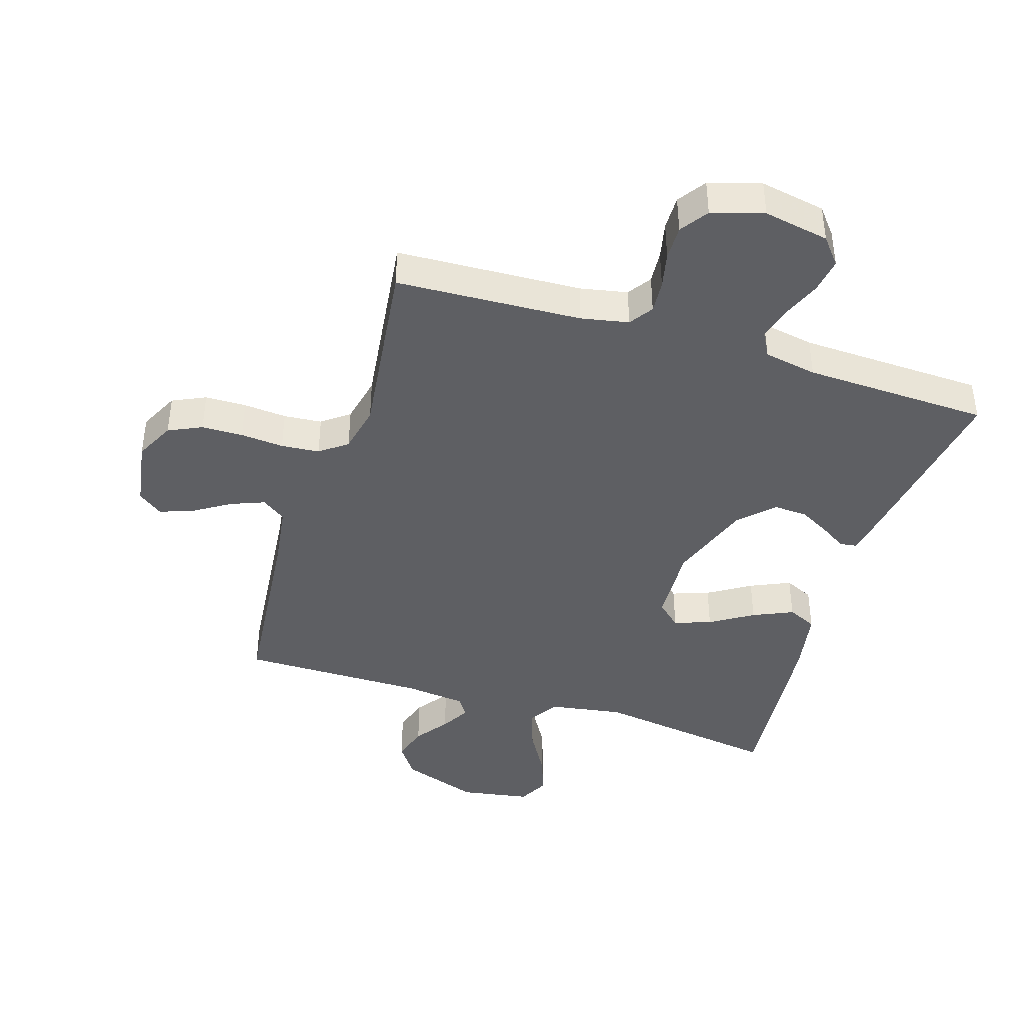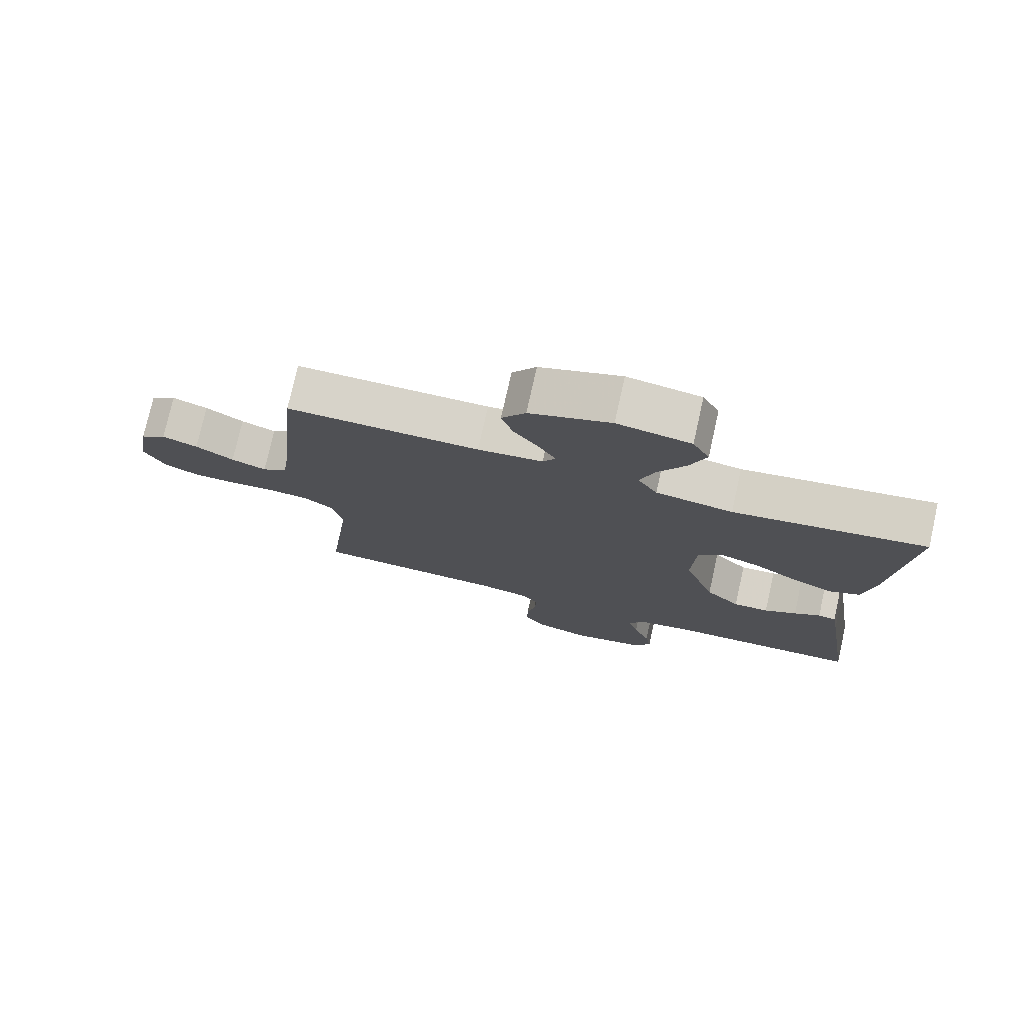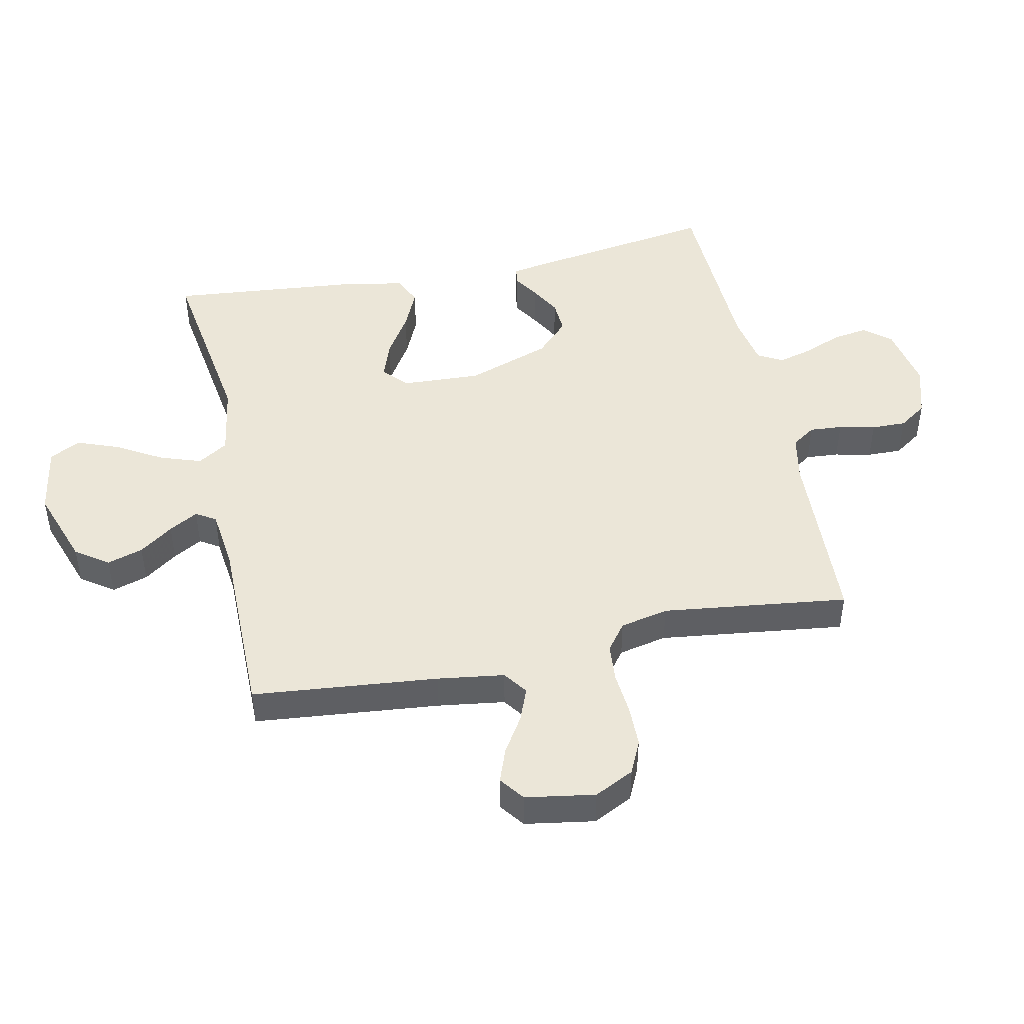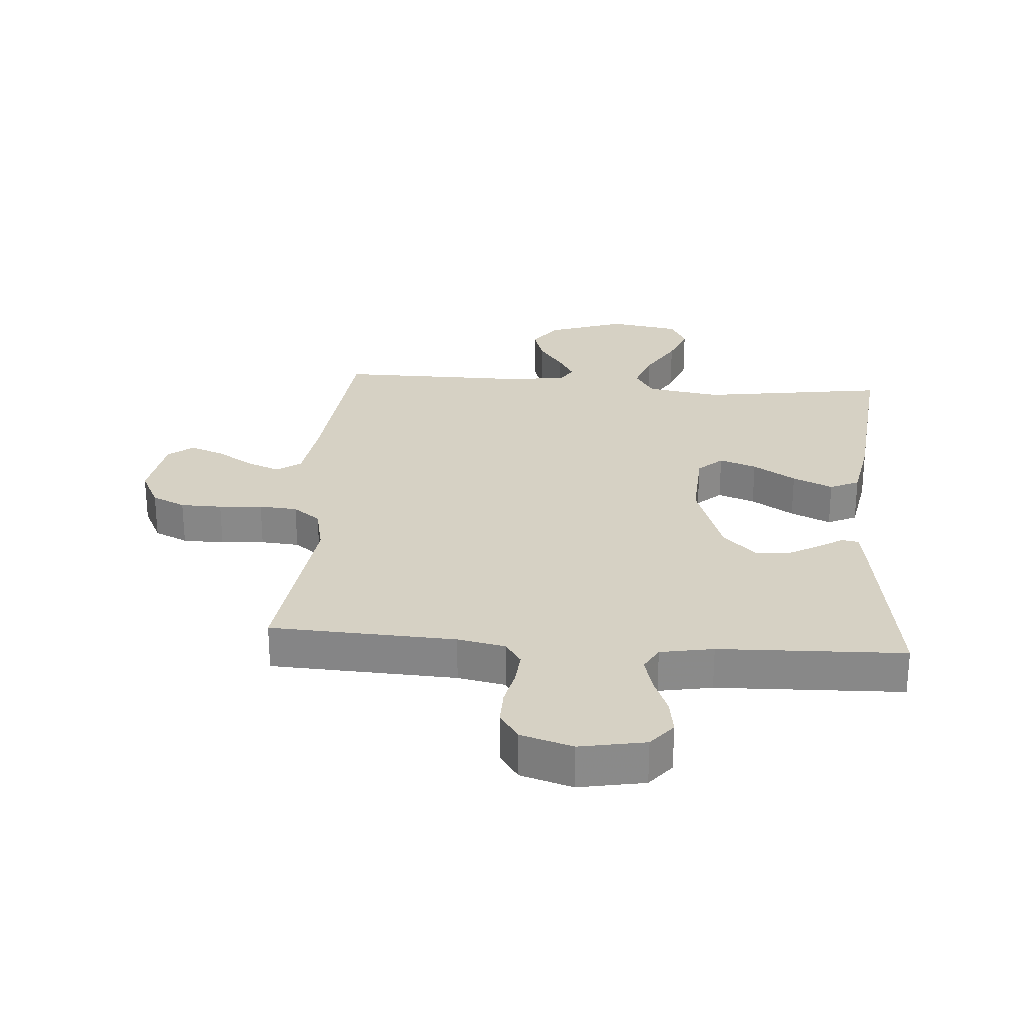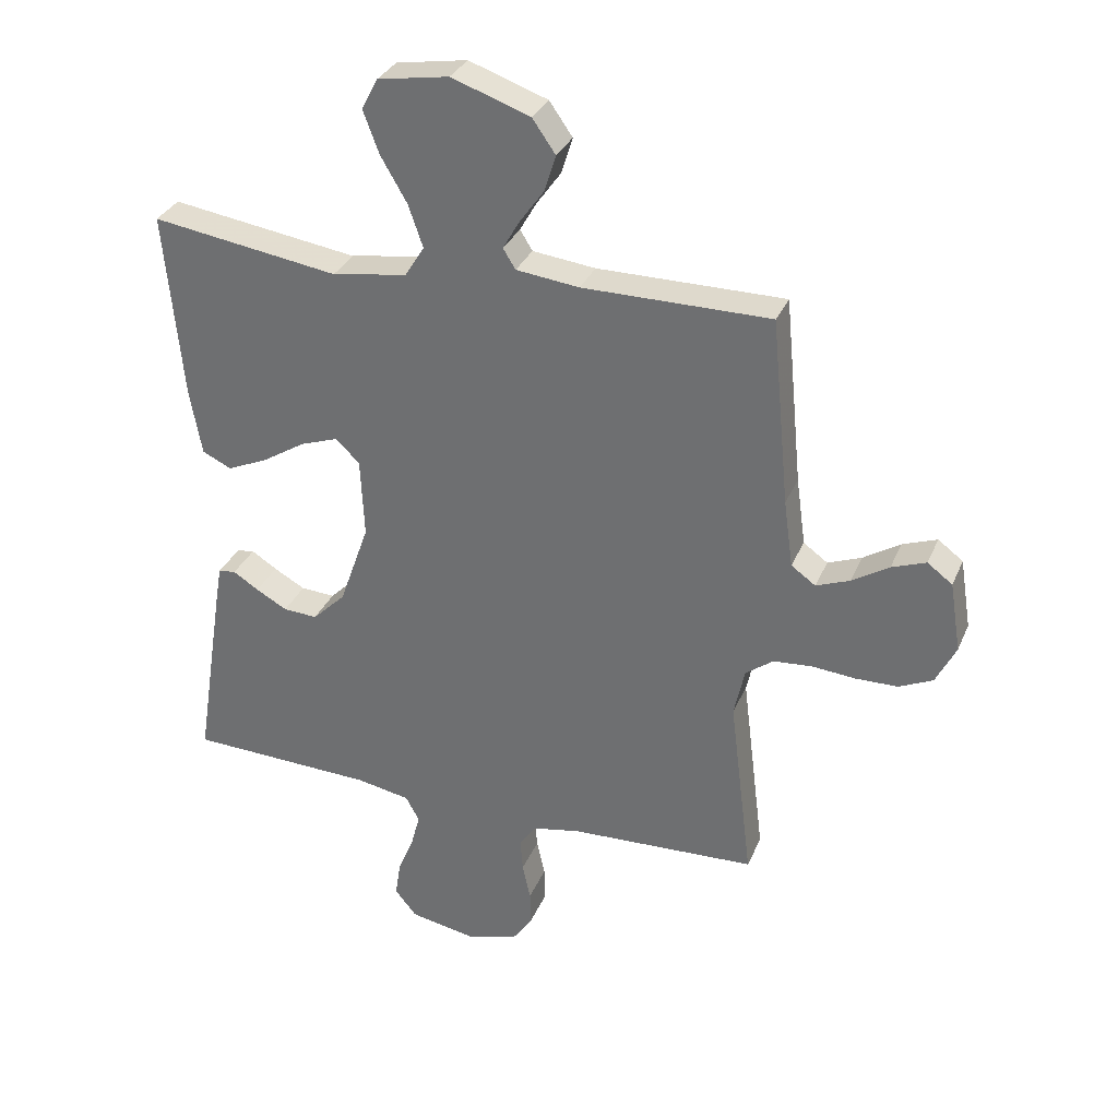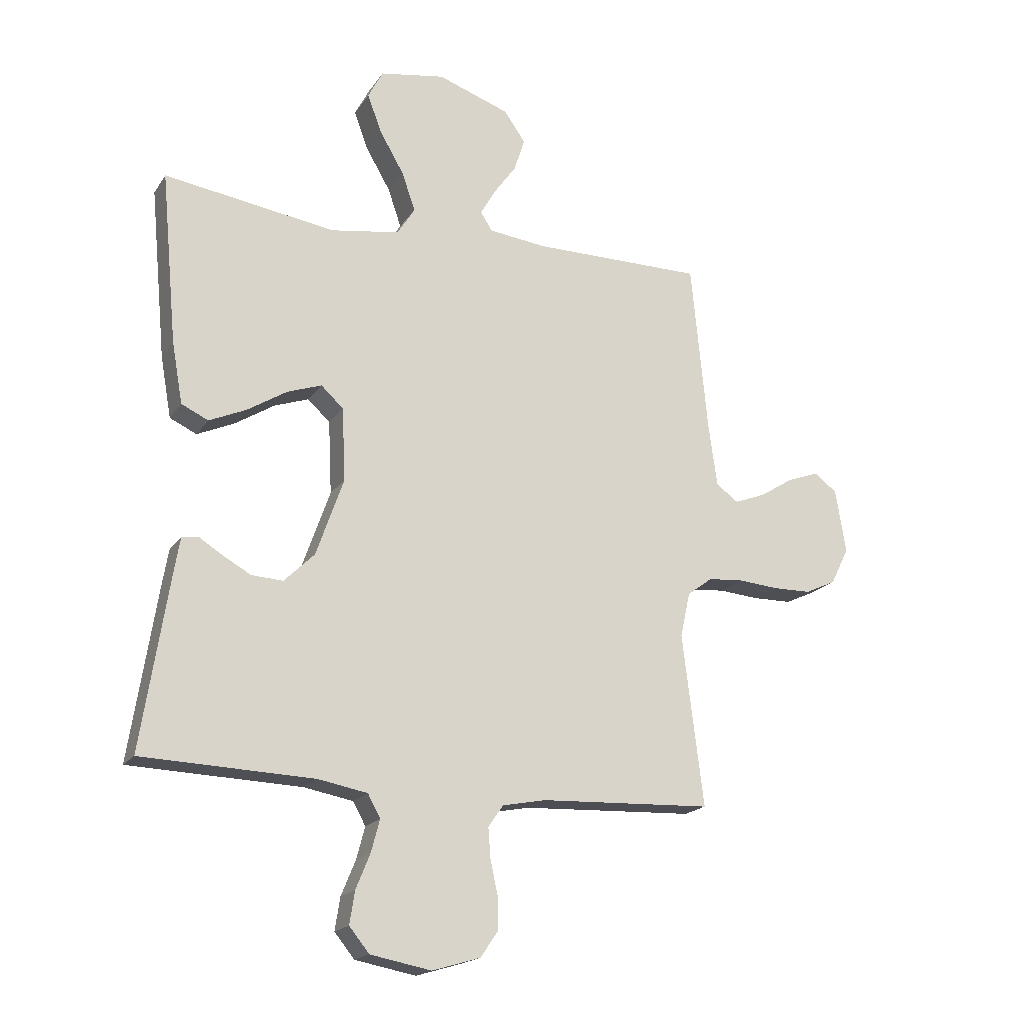
<metadata>
{"format":"obj","ext":"obj","renderer":"f3d","projection":"perspective","resolution":1024,"background":"white","views":[{"elev":-41.7,"azim":162.7,"up":"+Y"},{"elev":76.3,"azim":-167.4,"up":"+Z"},{"elev":46.4,"azim":78.2,"up":"+Y"},{"elev":27.0,"azim":-175.5,"up":"+Y"},{"elev":32.0,"azim":20.4,"up":"+Z"},{"elev":-18.6,"azim":-23.5,"up":"+Z"}]}
</metadata>
<code>
v 0.5 0.07 0.5
v 0.529 0.07 0.2
v 0.544 0.07 0.092
v 0.583 0.07 0.064
v 0.637 0.07 0.085
v 0.696 0.07 0.122
v 0.751 0.07 0.142
v 0.791 0.07 0.112
v 0.809 0.07 0
v 0.777 0.07 -0.064
v 0.723 0.07 -0.089
v 0.656 0.07 -0.09
v 0.586 0.07 -0.084
v 0.524 0.07 -0.089
v 0.48 0.07 -0.122
v 0.463 0.07 -0.2
v 0.5 0.07 -0.5
v 0.2 0.07 -0.513
v 0.123 0.07 -0.528
v 0.097 0.07 -0.566
v 0.101 0.07 -0.619
v 0.114 0.07 -0.678
v 0.115 0.07 -0.734
v 0.084 0.07 -0.779
v 0 0.07 -0.804
v -0.106 0.07 -0.784
v -0.141 0.07 -0.741
v -0.132 0.07 -0.684
v -0.107 0.07 -0.623
v -0.092 0.07 -0.567
v -0.114 0.07 -0.527
v -0.2 0.07 -0.511
v -0.5 0.07 -0.5
v -0.453 0.07 -0.2
v -0.442 0.07 -0.135
v -0.414 0.07 -0.131
v -0.373 0.07 -0.157
v -0.323 0.07 -0.185
v -0.268 0.07 -0.188
v -0.215 0.07 -0.136
v -0.167 0.07 0
v -0.173 0.07 0.128
v -0.212 0.07 0.164
v -0.272 0.07 0.143
v -0.341 0.07 0.1
v -0.406 0.07 0.071
v -0.453 0.07 0.093
v -0.472 0.07 0.2
v -0.5 0.07 0.5
v -0.2 0.07 0.455
v -0.08 0.07 0.474
v -0.049 0.07 0.523
v -0.072 0.07 0.59
v -0.115 0.07 0.664
v -0.14 0.07 0.731
v -0.114 0.07 0.781
v 0 0.07 0.8
v 0.126 0.07 0.756
v 0.163 0.07 0.703
v 0.145 0.07 0.645
v 0.106 0.07 0.591
v 0.079 0.07 0.544
v 0.099 0.07 0.512
v 0.2 0.07 0.5
v 0.5 0 0.5
v 0.529 0 0.2
v 0.544 0 0.092
v 0.583 0 0.064
v 0.637 0 0.085
v 0.696 0 0.122
v 0.751 0 0.142
v 0.791 0 0.112
v 0.809 0 0
v 0.777 0 -0.064
v 0.723 0 -0.089
v 0.656 0 -0.09
v 0.586 0 -0.084
v 0.524 0 -0.089
v 0.48 0 -0.122
v 0.463 0 -0.2
v 0.5 0 -0.5
v 0.2 0 -0.513
v 0.123 0 -0.528
v 0.097 0 -0.566
v 0.101 0 -0.619
v 0.114 0 -0.678
v 0.115 0 -0.734
v 0.084 0 -0.779
v 0 0 -0.804
v -0.106 0 -0.784
v -0.141 0 -0.741
v -0.132 0 -0.684
v -0.107 0 -0.623
v -0.092 0 -0.567
v -0.114 0 -0.527
v -0.2 0 -0.511
v -0.5 0 -0.5
v -0.453 0 -0.2
v -0.442 0 -0.135
v -0.414 0 -0.131
v -0.373 0 -0.157
v -0.323 0 -0.185
v -0.268 0 -0.188
v -0.215 0 -0.136
v -0.167 0 0
v -0.173 0 0.128
v -0.212 0 0.164
v -0.272 0 0.143
v -0.341 0 0.1
v -0.406 0 0.071
v -0.453 0 0.093
v -0.472 0 0.2
v -0.5 0 0.5
v -0.2 0 0.455
v -0.08 0 0.474
v -0.049 0 0.523
v -0.072 0 0.59
v -0.115 0 0.664
v -0.14 0 0.731
v -0.114 0 0.781
v 0 0 0.8
v 0.126 0 0.756
v 0.163 0 0.703
v 0.145 0 0.645
v 0.106 0 0.591
v 0.079 0 0.544
v 0.099 0 0.512
v 0.2 0 0.5
f 58 59 60 61
f 58 61 62
f 57 58 62
f 56 57 62
f 53 54 55 56
f 52 53 56 62
f 51 52 62 63
f 47 48 49 50
f 47 50 51
f 44 45 46 47
f 43 44 47 51
f 42 43 51 63
f 34 35 36 37
f 32 33 34 37
f 31 32 37 38
f 26 27 28 29
f 26 29 30
f 25 26 30
f 24 25 30
f 21 22 23 24
f 20 21 24 30
f 19 20 30 31
f 16 17 18
f 15 16 18 19
f 10 11 12 13
f 10 13 14
f 9 10 14
f 8 9 14
f 5 6 7 8
f 4 5 8 14
f 3 4 14 15
f 64 1 2
f 41 42 63 64
f 40 41 64 2
f 39 40 2 3
f 19 31 38 39
f 3 15 19 39
f 125 124 123 122
f 126 125 122
f 126 122 121
f 126 121 120
f 120 119 118 117
f 126 120 117 116
f 127 126 116 115
f 114 113 112 111
f 115 114 111
f 111 110 109 108
f 115 111 108 107
f 127 115 107 106
f 101 100 99 98
f 101 98 97 96
f 102 101 96 95
f 93 92 91 90
f 94 93 90
f 94 90 89
f 94 89 88
f 88 87 86 85
f 94 88 85 84
f 95 94 84 83
f 82 81 80
f 83 82 80 79
f 77 76 75 74
f 78 77 74
f 78 74 73
f 78 73 72
f 72 71 70 69
f 78 72 69 68
f 79 78 68 67
f 66 65 128
f 128 127 106 105
f 66 128 105 104
f 67 66 104 103
f 103 102 95 83
f 103 83 79 67
f 1 65 66 2
f 2 66 67 3
f 3 67 68 4
f 4 68 69 5
f 5 69 70 6
f 6 70 71 7
f 7 71 72 8
f 8 72 73 9
f 9 73 74 10
f 10 74 75 11
f 11 75 76 12
f 12 76 77 13
f 13 77 78 14
f 14 78 79 15
f 15 79 80 16
f 16 80 81 17
f 17 81 82 18
f 18 82 83 19
f 19 83 84 20
f 20 84 85 21
f 21 85 86 22
f 22 86 87 23
f 23 87 88 24
f 24 88 89 25
f 25 89 90 26
f 26 90 91 27
f 27 91 92 28
f 28 92 93 29
f 29 93 94 30
f 30 94 95 31
f 31 95 96 32
f 32 96 97 33
f 33 97 98 34
f 34 98 99 35
f 35 99 100 36
f 36 100 101 37
f 37 101 102 38
f 38 102 103 39
f 39 103 104 40
f 40 104 105 41
f 41 105 106 42
f 42 106 107 43
f 43 107 108 44
f 44 108 109 45
f 45 109 110 46
f 46 110 111 47
f 47 111 112 48
f 48 112 113 49
f 49 113 114 50
f 50 114 115 51
f 51 115 116 52
f 52 116 117 53
f 53 117 118 54
f 54 118 119 55
f 55 119 120 56
f 56 120 121 57
f 57 121 122 58
f 58 122 123 59
f 59 123 124 60
f 60 124 125 61
f 61 125 126 62
f 62 126 127 63
f 63 127 128 64
f 64 128 65 1

</code>
